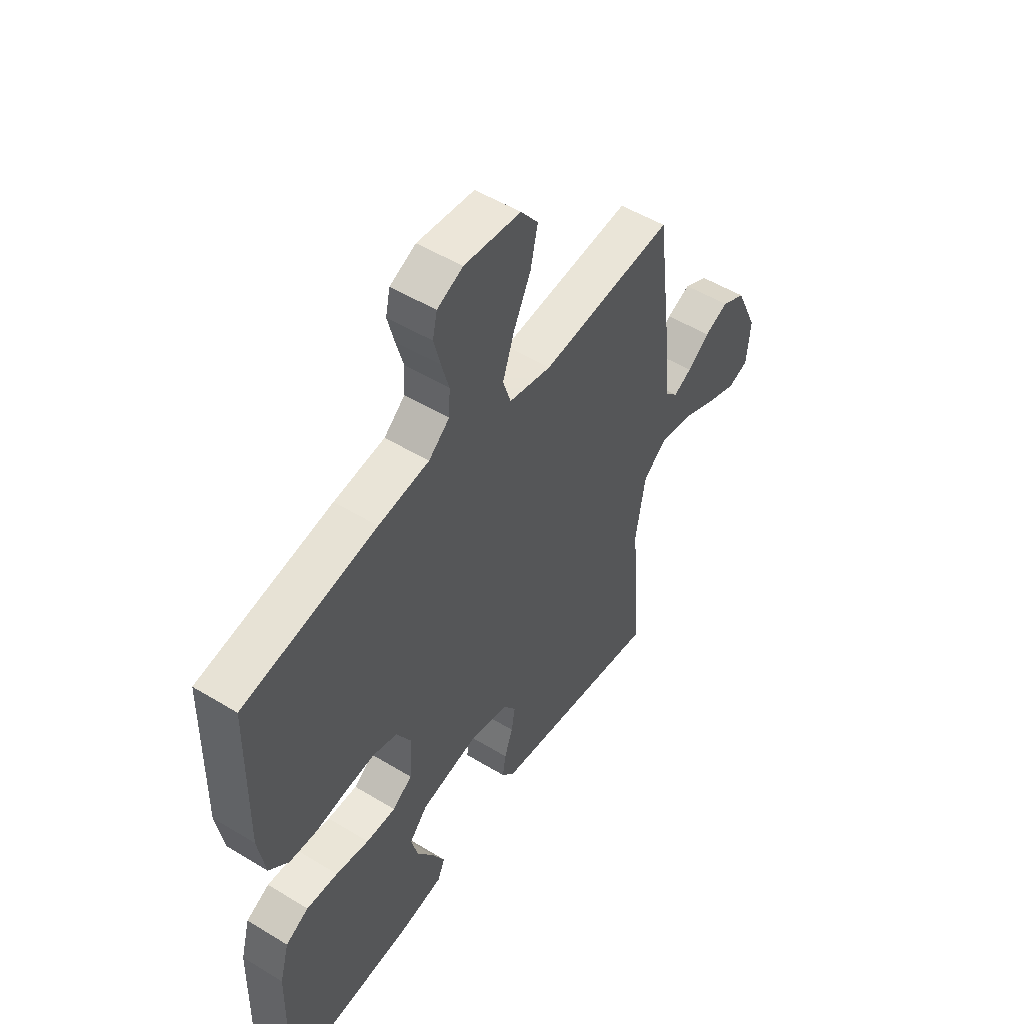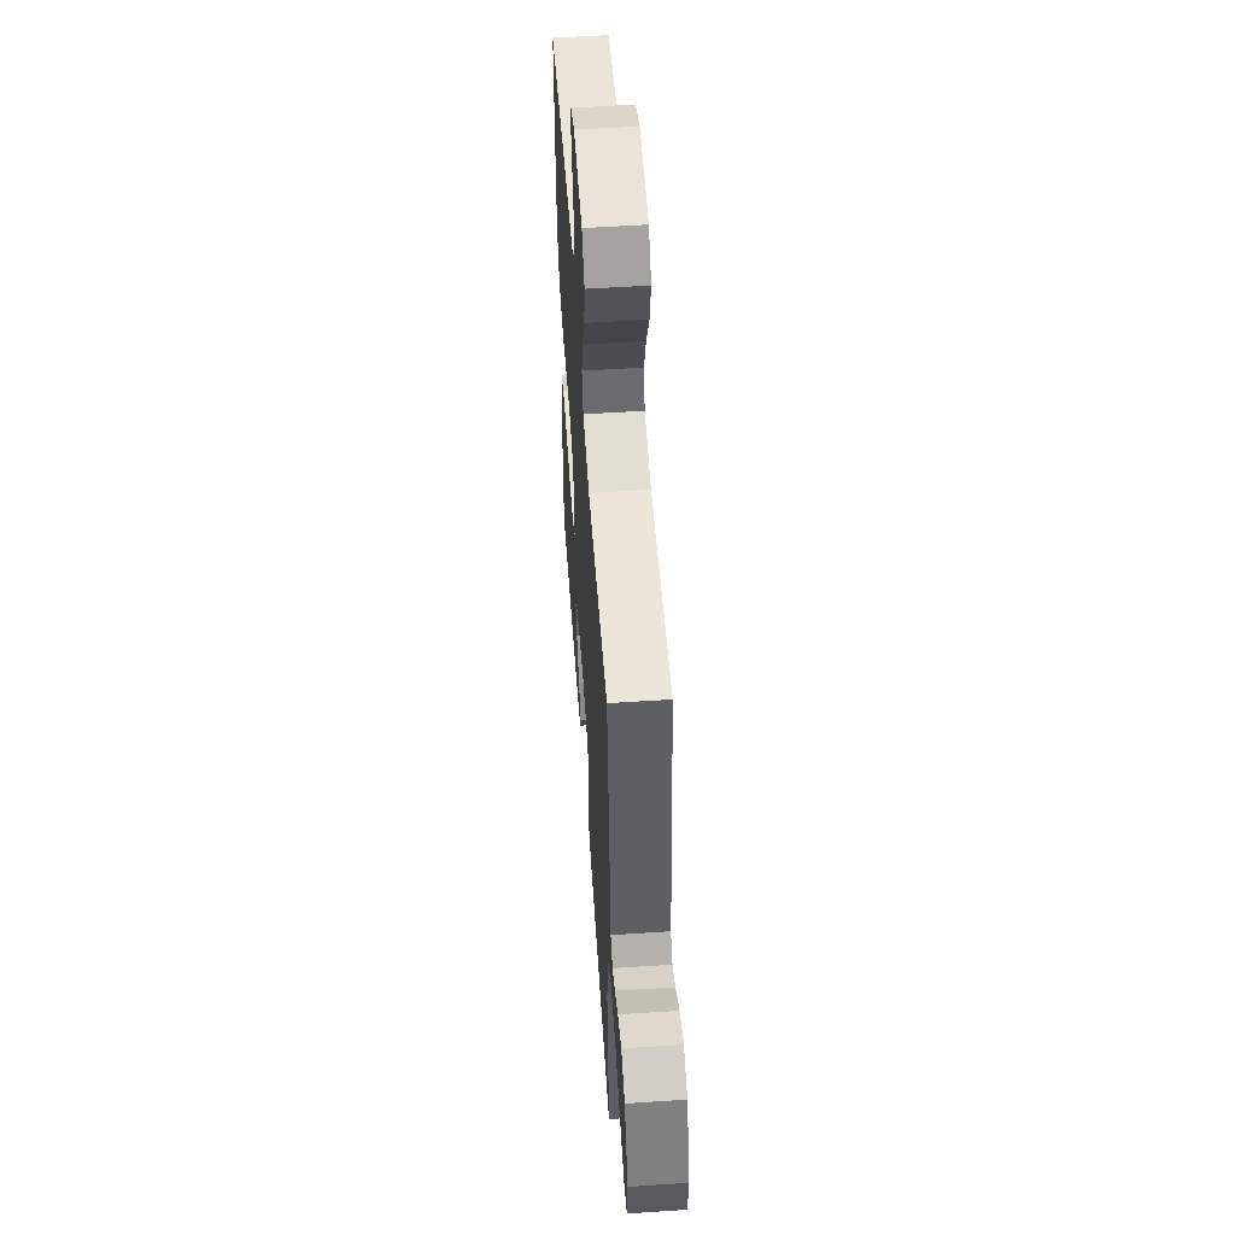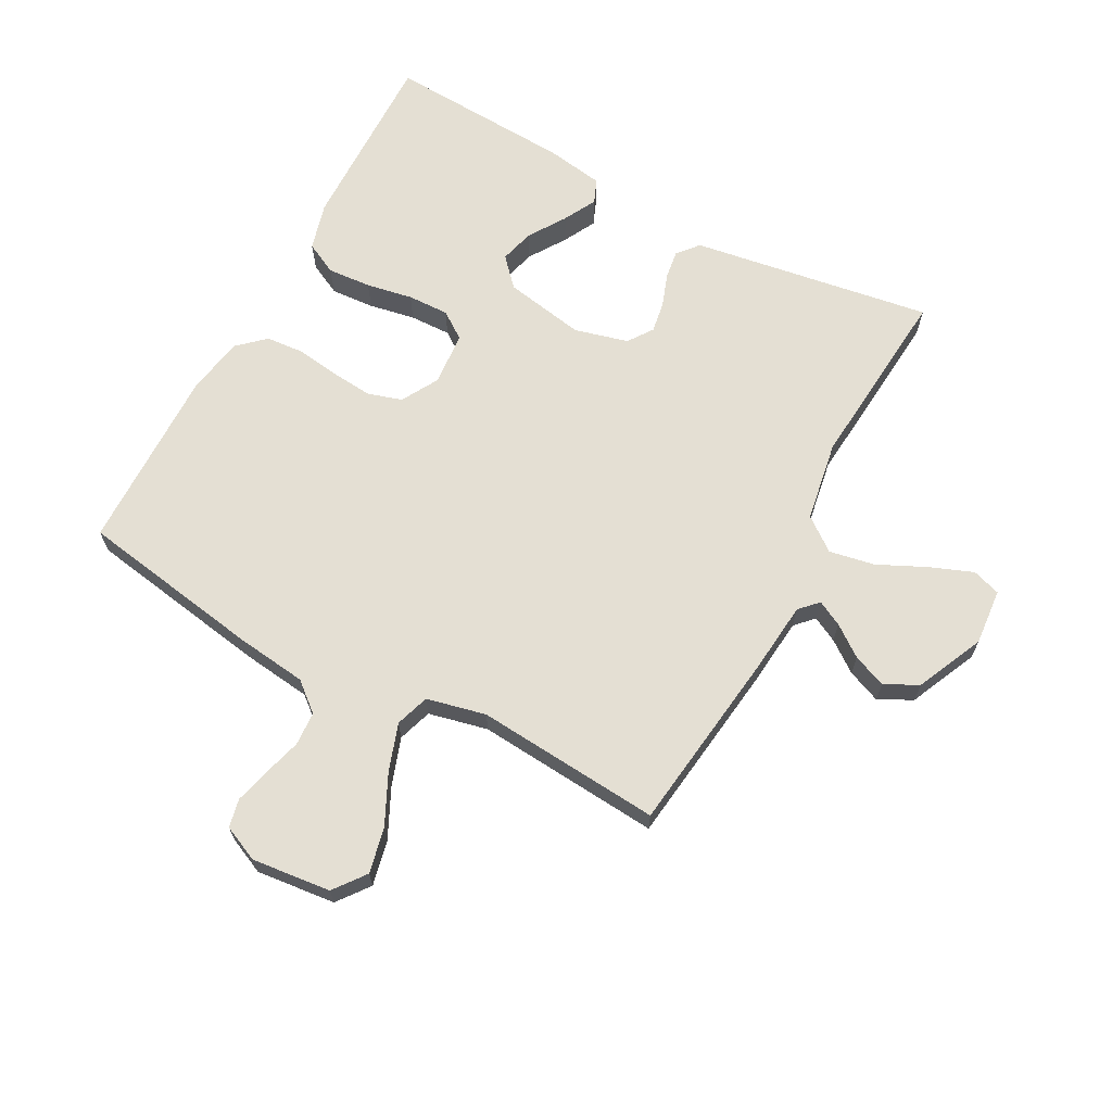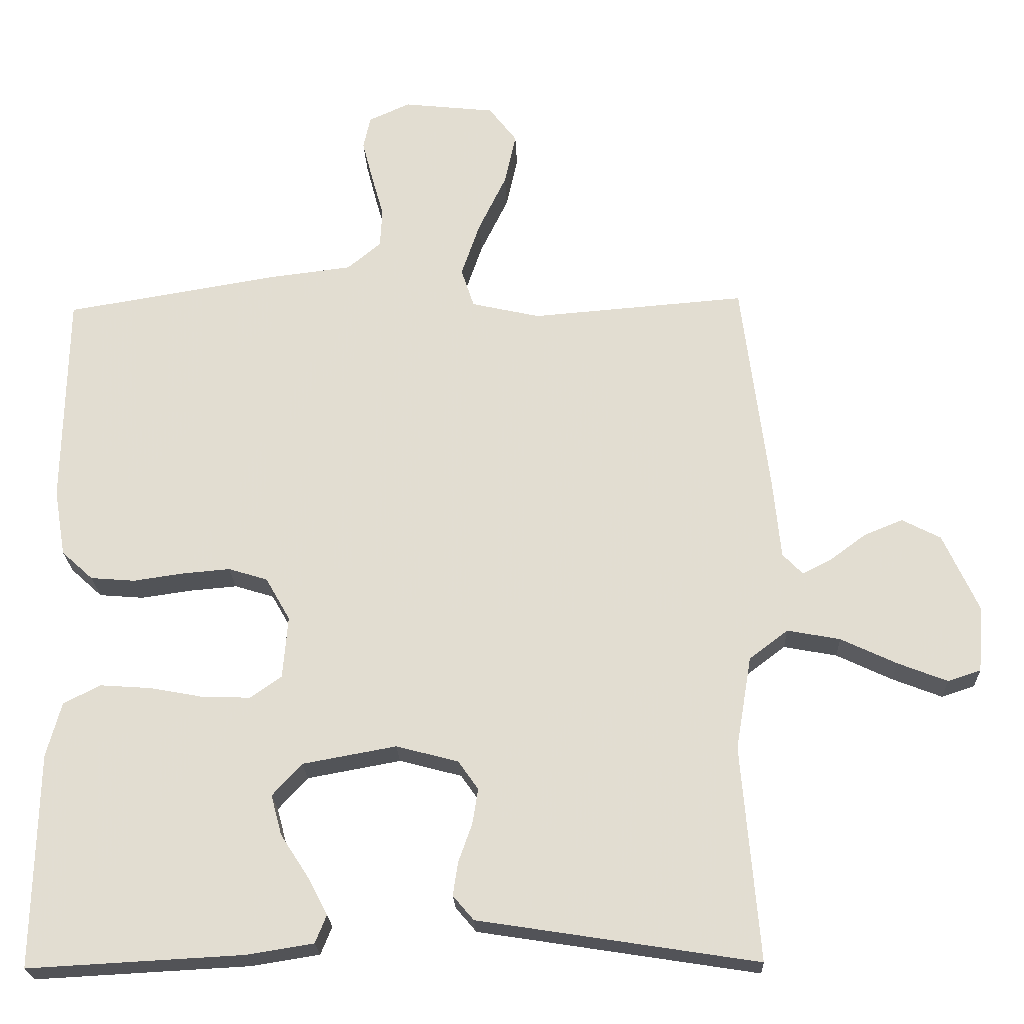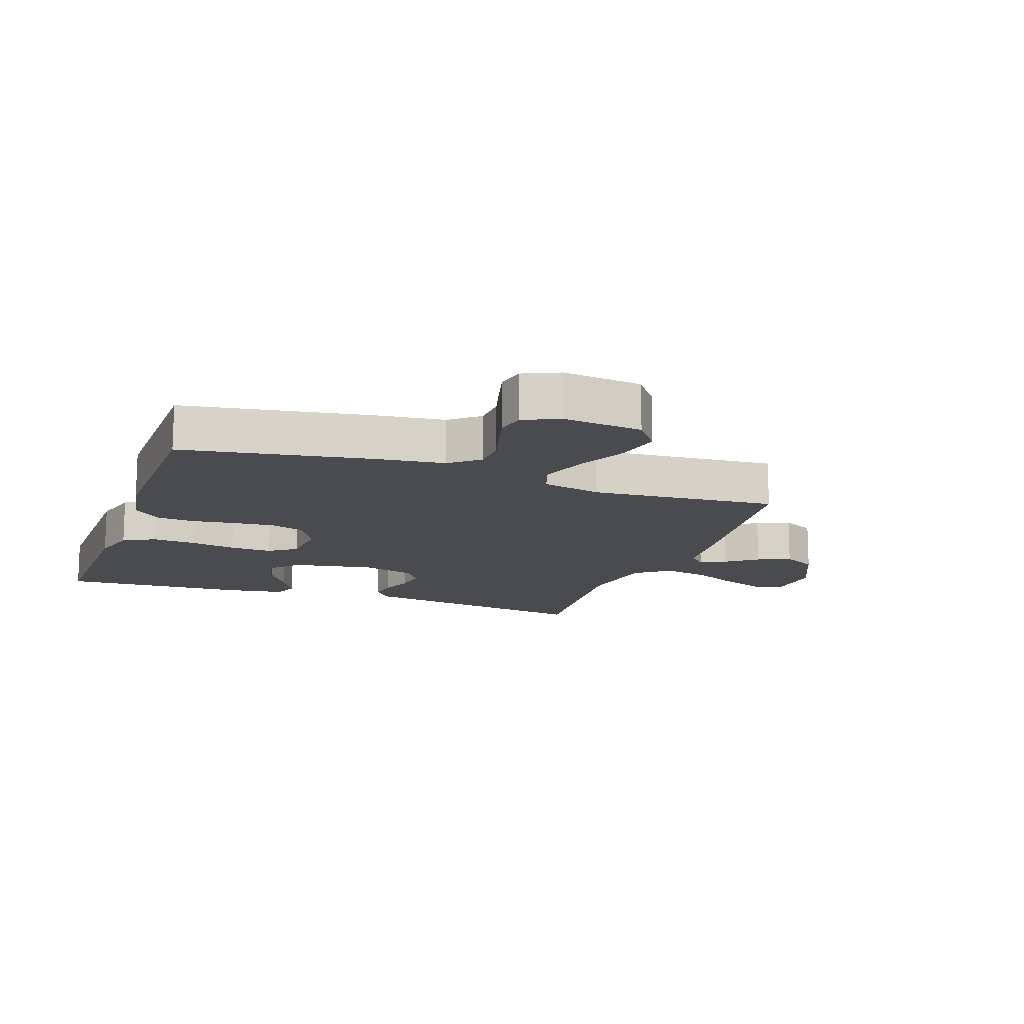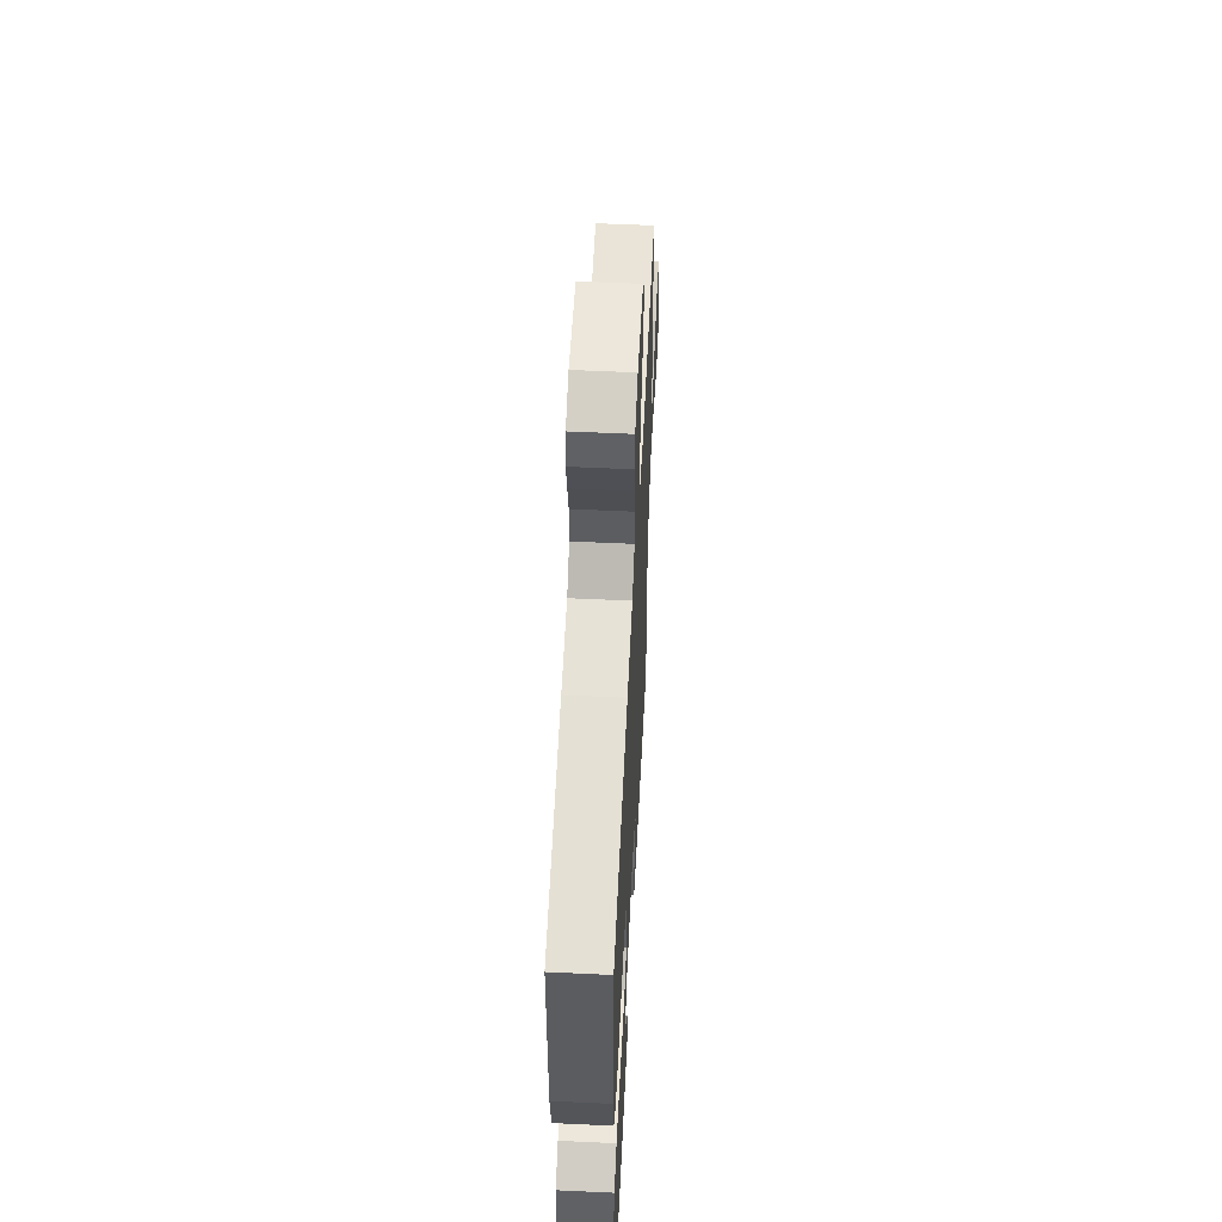
<metadata>
{"format":"obj","ext":"obj","renderer":"f3d","projection":"perspective","resolution":1024,"background":"white","views":[{"elev":51.6,"azim":-56.6,"up":"+Z"},{"elev":54.8,"azim":86.0,"up":"+Z"},{"elev":66.6,"azim":28.3,"up":"+Y"},{"elev":-22.5,"azim":2.2,"up":"+Z"},{"elev":-14.1,"azim":-19.5,"up":"+Y"},{"elev":56.2,"azim":-87.2,"up":"+Z"}]}
</metadata>
<code>
v 0.5 0.07 -0.5
v 0.2 0.07 -0.453
v 0.11 0.07 -0.439
v 0.081 0.07 -0.405
v 0.088 0.07 -0.358
v 0.107 0.07 -0.305
v 0.115 0.07 -0.255
v 0.087 0.07 -0.215
v 0 0.07 -0.192
v -0.131 0.07 -0.216
v -0.172 0.07 -0.261
v -0.157 0.07 -0.317
v -0.118 0.07 -0.377
v -0.09 0.07 -0.43
v -0.106 0.07 -0.469
v -0.2 0.07 -0.484
v -0.5 0.07 -0.5
v -0.494 0.07 -0.2
v -0.473 0.07 -0.123
v -0.421 0.07 -0.097
v -0.35 0.07 -0.102
v -0.275 0.07 -0.116
v -0.208 0.07 -0.118
v -0.164 0.07 -0.087
v -0.157 0.07 0
v -0.191 0.07 0.06
v -0.246 0.07 0.077
v -0.314 0.07 0.071
v -0.383 0.07 0.061
v -0.445 0.07 0.066
v -0.489 0.07 0.106
v -0.505 0.07 0.2
v -0.5 0.07 0.5
v -0.2 0.07 0.55
v -0.086 0.07 0.564
v -0.039 0.07 0.603
v -0.036 0.07 0.658
v -0.053 0.07 0.718
v -0.068 0.07 0.776
v -0.058 0.07 0.822
v 0 0.07 0.848
v 0.128 0.07 0.834
v 0.167 0.07 0.783
v 0.151 0.07 0.71
v 0.112 0.07 0.629
v 0.086 0.07 0.553
v 0.104 0.07 0.498
v 0.2 0.07 0.476
v 0.5 0.07 0.5
v 0.538 0.07 0.2
v 0.549 0.07 0.087
v 0.577 0.07 0.058
v 0.618 0.07 0.079
v 0.668 0.07 0.116
v 0.722 0.07 0.138
v 0.776 0.07 0.11
v 0.826 0.07 0
v 0.818 0.07 -0.091
v 0.772 0.07 -0.106
v 0.703 0.07 -0.079
v 0.625 0.07 -0.042
v 0.551 0.07 -0.028
v 0.497 0.07 -0.069
v 0.475 0.07 -0.2
v 0.5 0 -0.5
v 0.2 0 -0.453
v 0.11 0 -0.439
v 0.081 0 -0.405
v 0.088 0 -0.358
v 0.107 0 -0.305
v 0.115 0 -0.255
v 0.087 0 -0.215
v 0 0 -0.192
v -0.131 0 -0.216
v -0.172 0 -0.261
v -0.157 0 -0.317
v -0.118 0 -0.377
v -0.09 0 -0.43
v -0.106 0 -0.469
v -0.2 0 -0.484
v -0.5 0 -0.5
v -0.494 0 -0.2
v -0.473 0 -0.123
v -0.421 0 -0.097
v -0.35 0 -0.102
v -0.275 0 -0.116
v -0.208 0 -0.118
v -0.164 0 -0.087
v -0.157 0 0
v -0.191 0 0.06
v -0.246 0 0.077
v -0.314 0 0.071
v -0.383 0 0.061
v -0.445 0 0.066
v -0.489 0 0.106
v -0.505 0 0.2
v -0.5 0 0.5
v -0.2 0 0.55
v -0.086 0 0.564
v -0.039 0 0.603
v -0.036 0 0.658
v -0.053 0 0.718
v -0.068 0 0.776
v -0.058 0 0.822
v 0 0 0.848
v 0.128 0 0.834
v 0.167 0 0.783
v 0.151 0 0.71
v 0.112 0 0.629
v 0.086 0 0.553
v 0.104 0 0.498
v 0.2 0 0.476
v 0.5 0 0.5
v 0.538 0 0.2
v 0.549 0 0.087
v 0.577 0 0.058
v 0.618 0 0.079
v 0.668 0 0.116
v 0.722 0 0.138
v 0.776 0 0.11
v 0.826 0 0
v 0.818 0 -0.091
v 0.772 0 -0.106
v 0.703 0 -0.079
v 0.625 0 -0.042
v 0.551 0 -0.028
v 0.497 0 -0.069
v 0.475 0 -0.2
f 58 59 60 61
f 56 57 58 61
f 56 61 62
f 53 54 55 56
f 52 53 56 62
f 51 52 62 63
f 48 49 50 51
f 47 48 51 63
f 42 43 44 45
f 42 45 46
f 41 42 46
f 40 41 46
f 37 38 39 40
f 37 40 46 47
f 32 33 34 35
f 32 35 36
f 31 32 36
f 28 29 30 31
f 27 28 31 36
f 26 27 36
f 25 26 36
f 24 25 36
f 19 20 21 22
f 19 22 23
f 18 19 23
f 17 18 23
f 16 17 23 24
f 12 13 14 15
f 12 15 16
f 11 12 16
f 3 4 5 6
f 2 3 6 7
f 64 1 2 7
f 63 64 7 8
f 36 37 47 63
f 36 63 8 9
f 24 36 9 10
f 11 16 24
f 10 11 24
f 125 124 123 122
f 125 122 121 120
f 126 125 120
f 120 119 118 117
f 126 120 117 116
f 127 126 116 115
f 115 114 113 112
f 127 115 112 111
f 109 108 107 106
f 110 109 106
f 110 106 105
f 110 105 104
f 104 103 102 101
f 111 110 104 101
f 99 98 97 96
f 100 99 96
f 100 96 95
f 95 94 93 92
f 100 95 92 91
f 100 91 90
f 100 90 89
f 100 89 88
f 86 85 84 83
f 87 86 83
f 87 83 82
f 87 82 81
f 88 87 81 80
f 79 78 77 76
f 80 79 76
f 80 76 75
f 70 69 68 67
f 71 70 67 66
f 71 66 65 128
f 72 71 128 127
f 127 111 101 100
f 73 72 127 100
f 74 73 100 88
f 88 80 75
f 88 75 74
f 1 65 66 2
f 2 66 67 3
f 3 67 68 4
f 4 68 69 5
f 5 69 70 6
f 6 70 71 7
f 7 71 72 8
f 8 72 73 9
f 9 73 74 10
f 10 74 75 11
f 11 75 76 12
f 12 76 77 13
f 13 77 78 14
f 14 78 79 15
f 15 79 80 16
f 16 80 81 17
f 17 81 82 18
f 18 82 83 19
f 19 83 84 20
f 20 84 85 21
f 21 85 86 22
f 22 86 87 23
f 23 87 88 24
f 24 88 89 25
f 25 89 90 26
f 26 90 91 27
f 27 91 92 28
f 28 92 93 29
f 29 93 94 30
f 30 94 95 31
f 31 95 96 32
f 32 96 97 33
f 33 97 98 34
f 34 98 99 35
f 35 99 100 36
f 36 100 101 37
f 37 101 102 38
f 38 102 103 39
f 39 103 104 40
f 40 104 105 41
f 41 105 106 42
f 42 106 107 43
f 43 107 108 44
f 44 108 109 45
f 45 109 110 46
f 46 110 111 47
f 47 111 112 48
f 48 112 113 49
f 49 113 114 50
f 50 114 115 51
f 51 115 116 52
f 52 116 117 53
f 53 117 118 54
f 54 118 119 55
f 55 119 120 56
f 56 120 121 57
f 57 121 122 58
f 58 122 123 59
f 59 123 124 60
f 60 124 125 61
f 61 125 126 62
f 62 126 127 63
f 63 127 128 64
f 64 128 65 1

</code>
